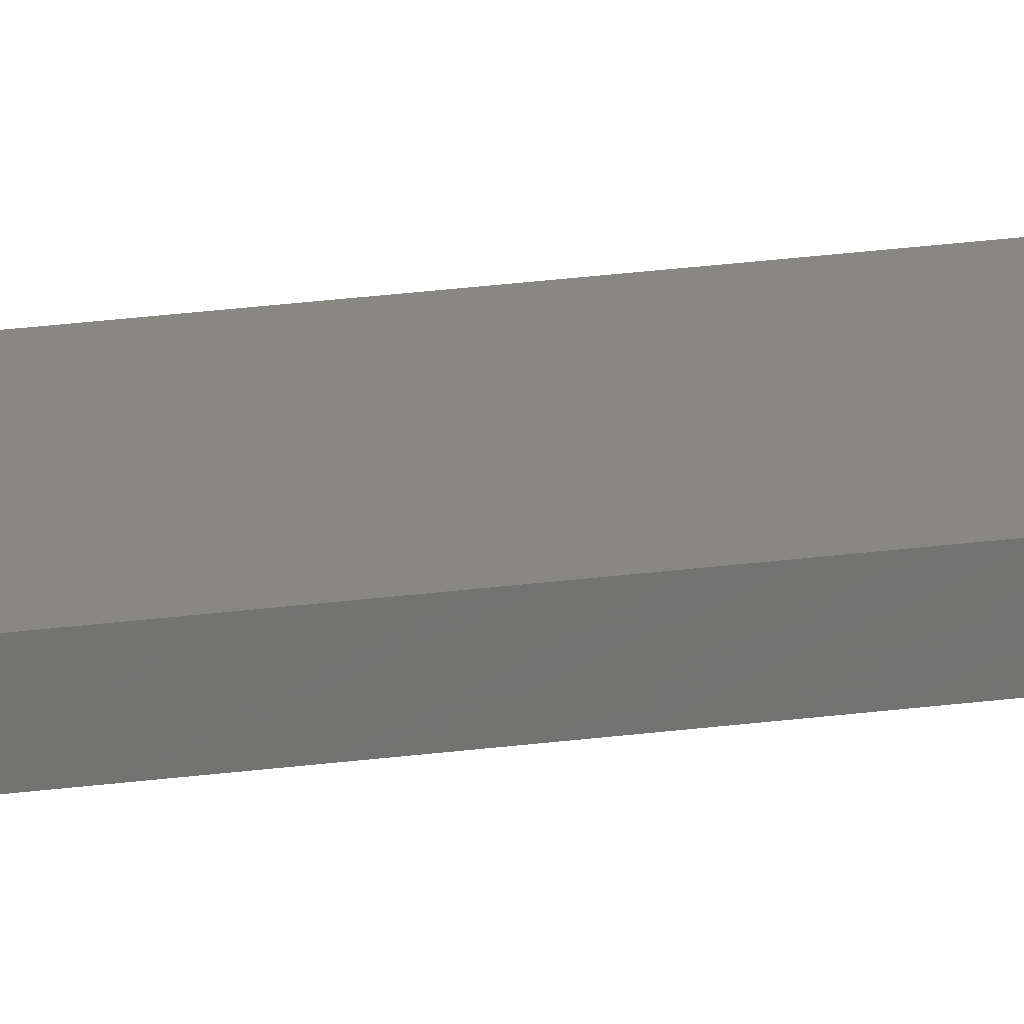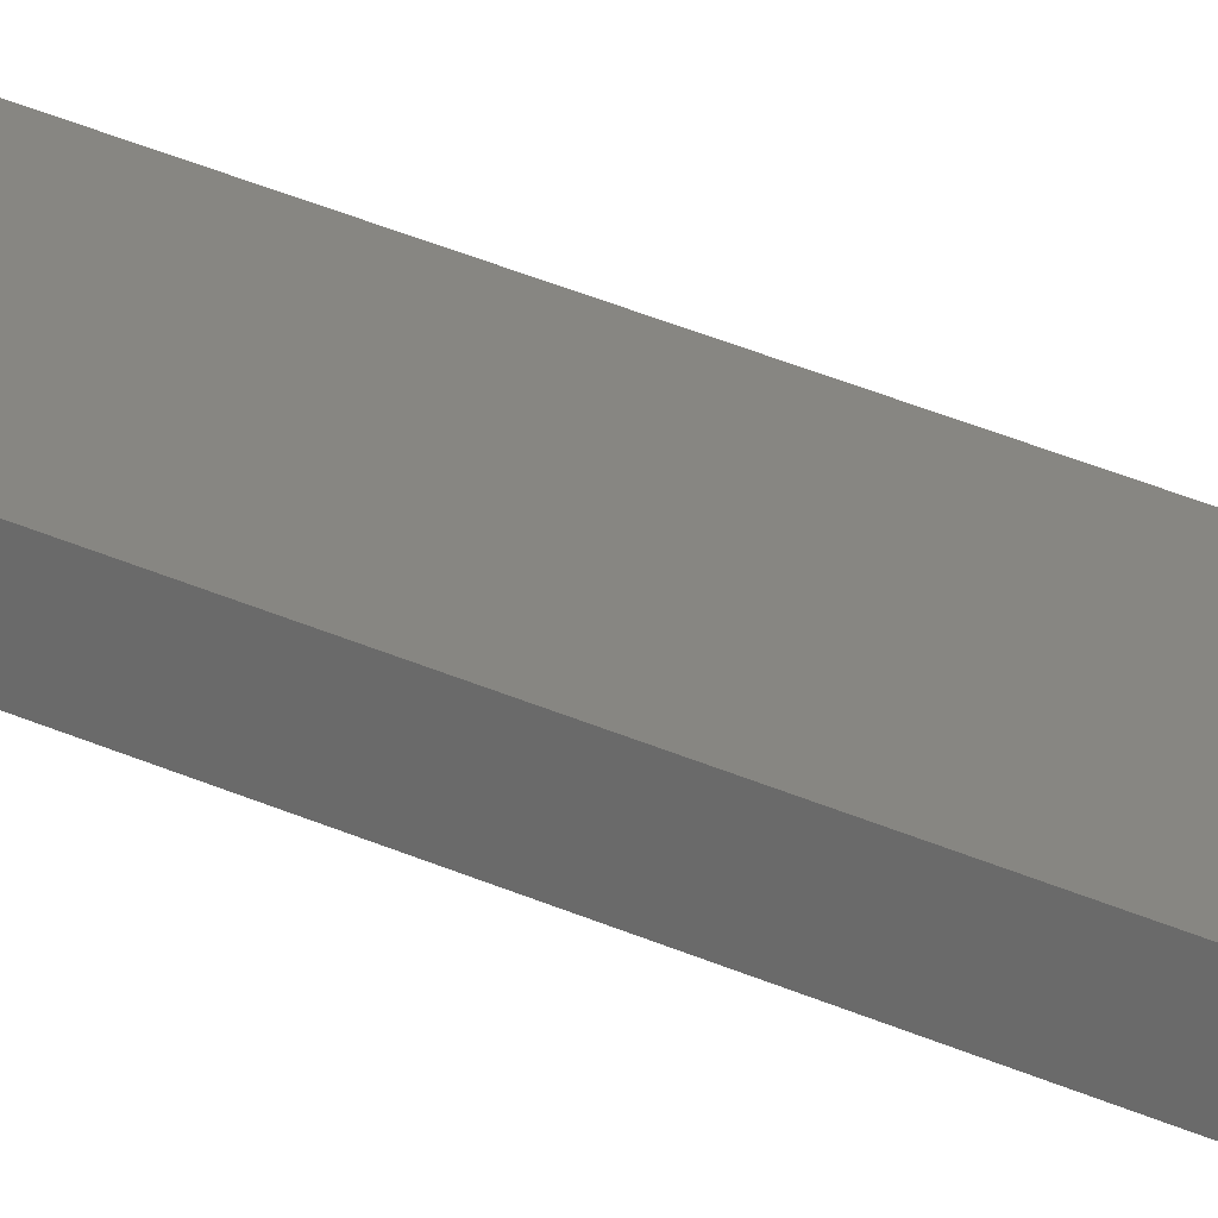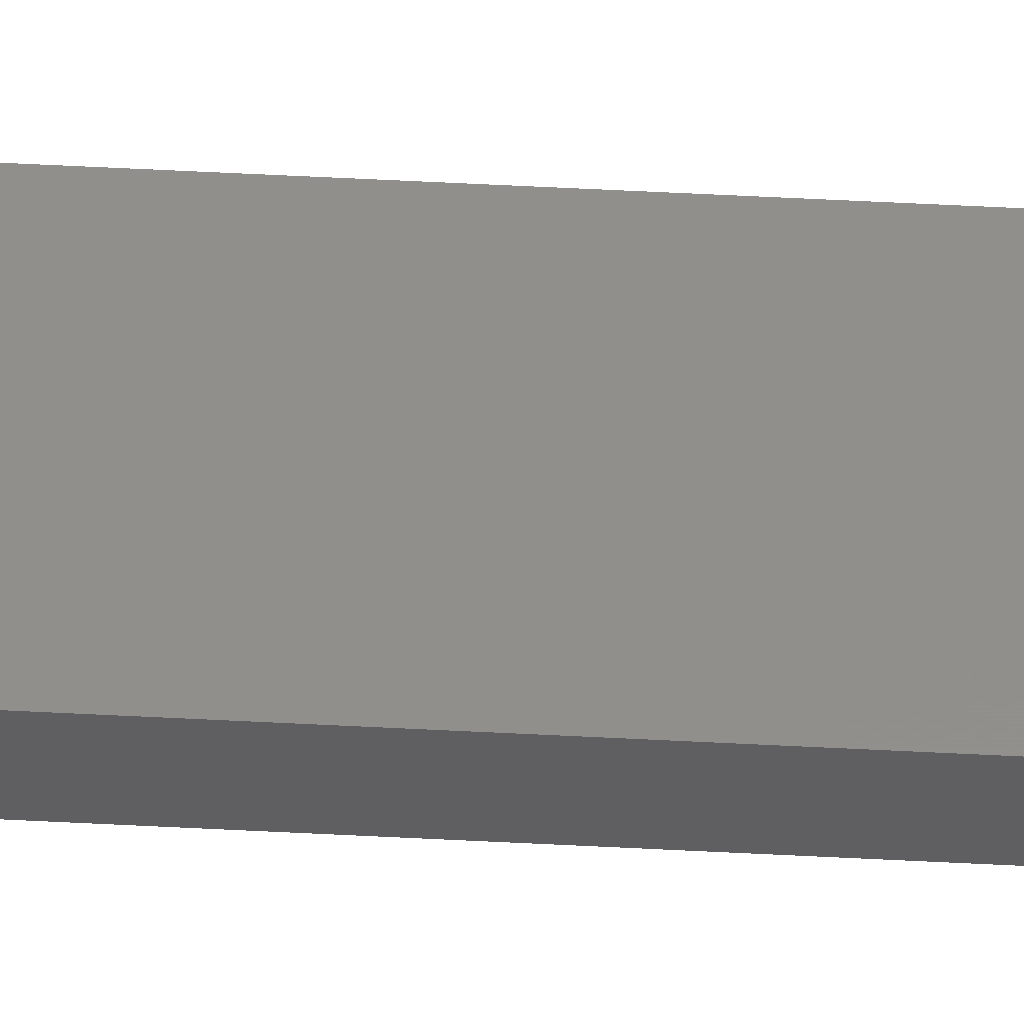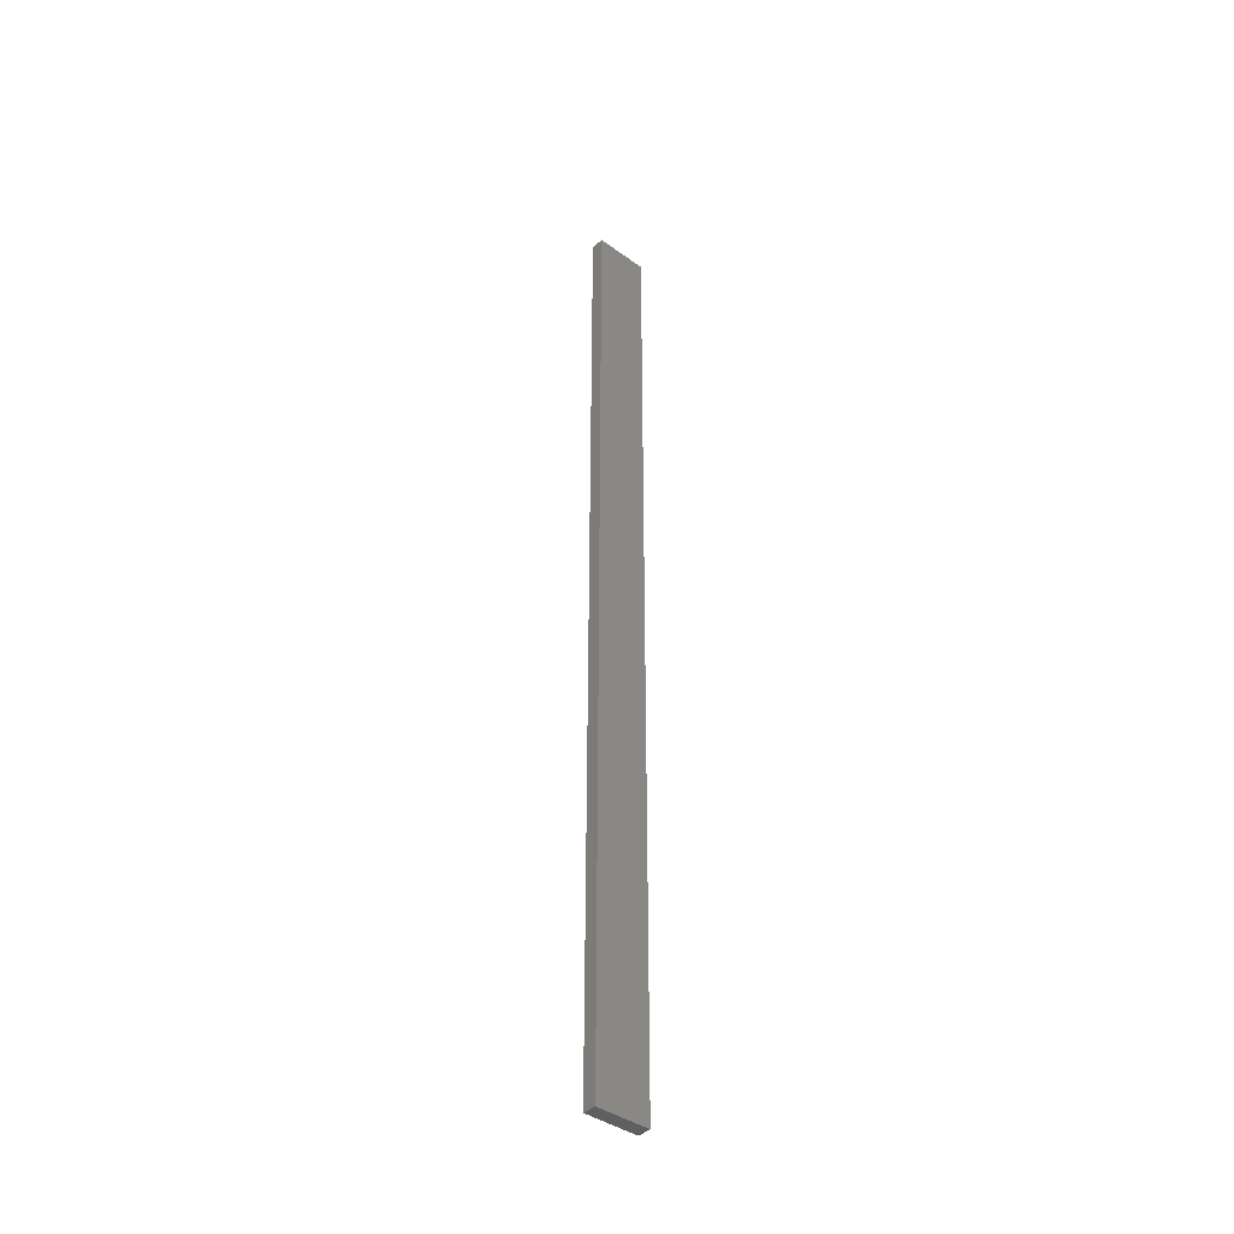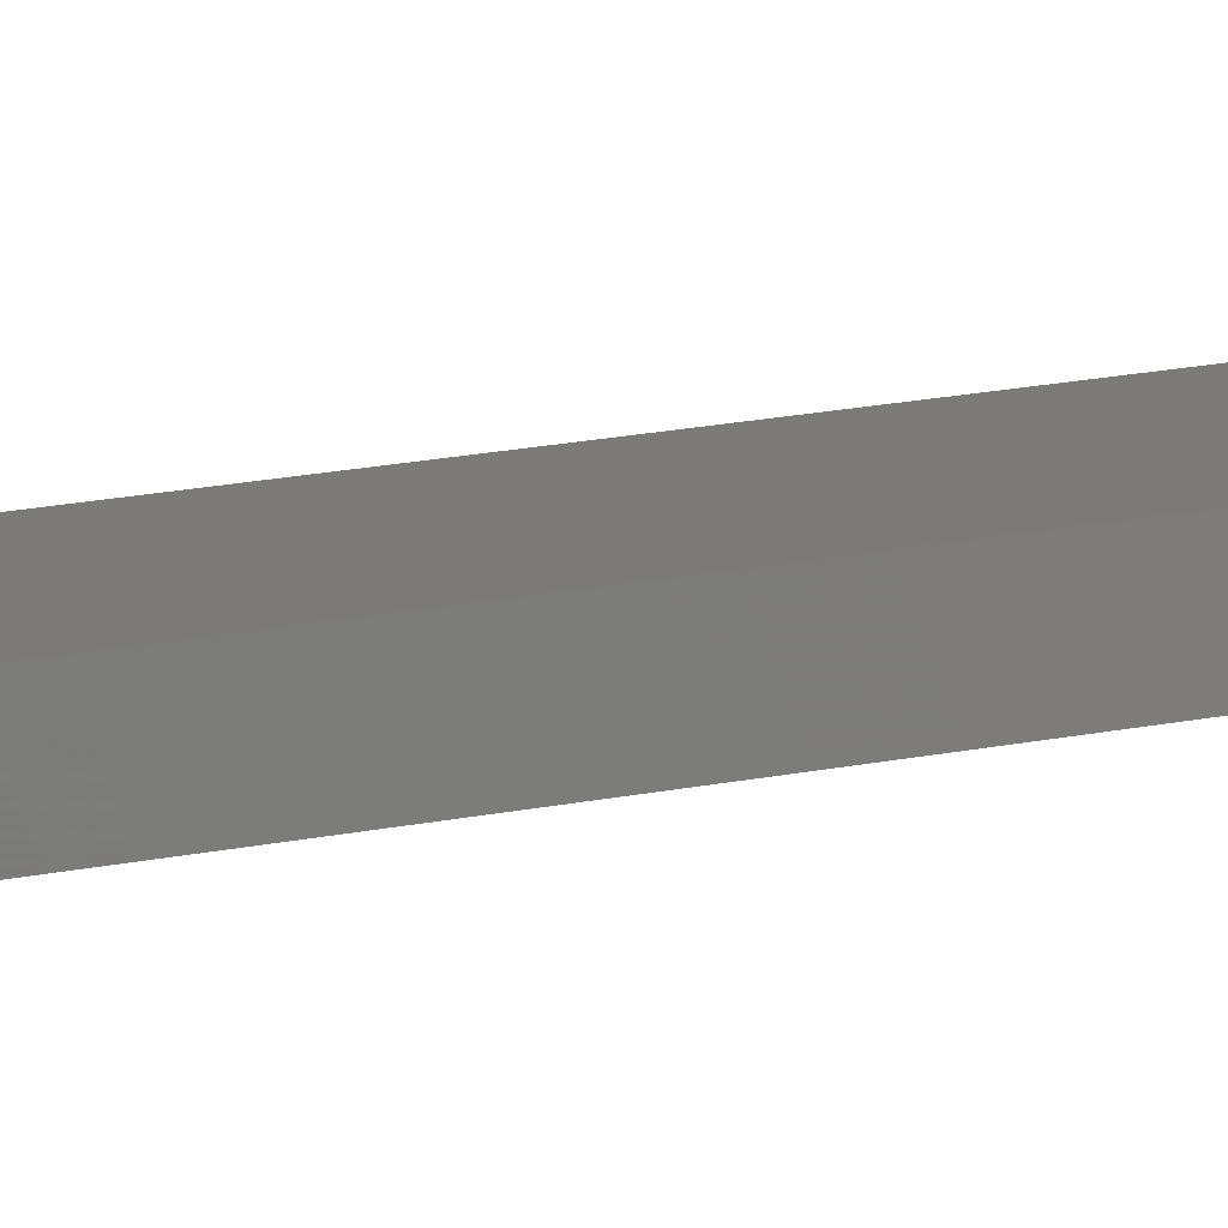
<metadata>
{"format":"stl","ext":"stl","renderer":"f3d","projection":"perspective","resolution":1024,"background":"white","views":[{"elev":25.1,"azim":77.7,"up":"+Y"},{"elev":22.7,"azim":131.8,"up":"+Y"},{"elev":51.3,"azim":93.3,"up":"+Y"},{"elev":-40.4,"azim":138.4,"up":"+Z"},{"elev":7.4,"azim":45.2,"up":"+Y"}]}
</metadata>
<code>
# stl→obj: 16 verts, 28 faces
v 0.3779 -4.351 -70.16
v 0.3779 -4.351 -73.75
v 0.4446 -4.351 -73.75
v 0.4446 -4.351 -70.16
v 0.5112 -4.351 -73.75
v 0.5112 -4.351 -70.16
v 0.5779 -4.351 -73.75
v 0.5779 -4.351 -70.16
v 0.5778 -4.301 -70.16
v 0.5778 -4.301 -73.75
v 0.3779 -4.301 -73.75
v 0.4445 -4.301 -70.16
v 0.4445 -4.301 -73.75
v 0.3779 -4.301 -70.16
v 0.5112 -4.301 -70.16
v 0.5112 -4.301 -73.75
f 1 2 3
f 4 3 5
f 4 1 3
f 6 5 7
f 6 4 5
f 8 6 7
f 9 8 7
f 9 7 10
f 11 12 13
f 14 12 11
f 13 15 16
f 12 15 13
f 16 9 10
f 15 9 16
f 1 14 11
f 1 11 2
f 9 15 8
f 15 6 8
f 12 4 15
f 15 4 6
f 12 14 4
f 14 1 4
f 16 10 7
f 5 16 7
f 13 16 5
f 3 13 5
f 2 11 13
f 2 13 3

</code>
